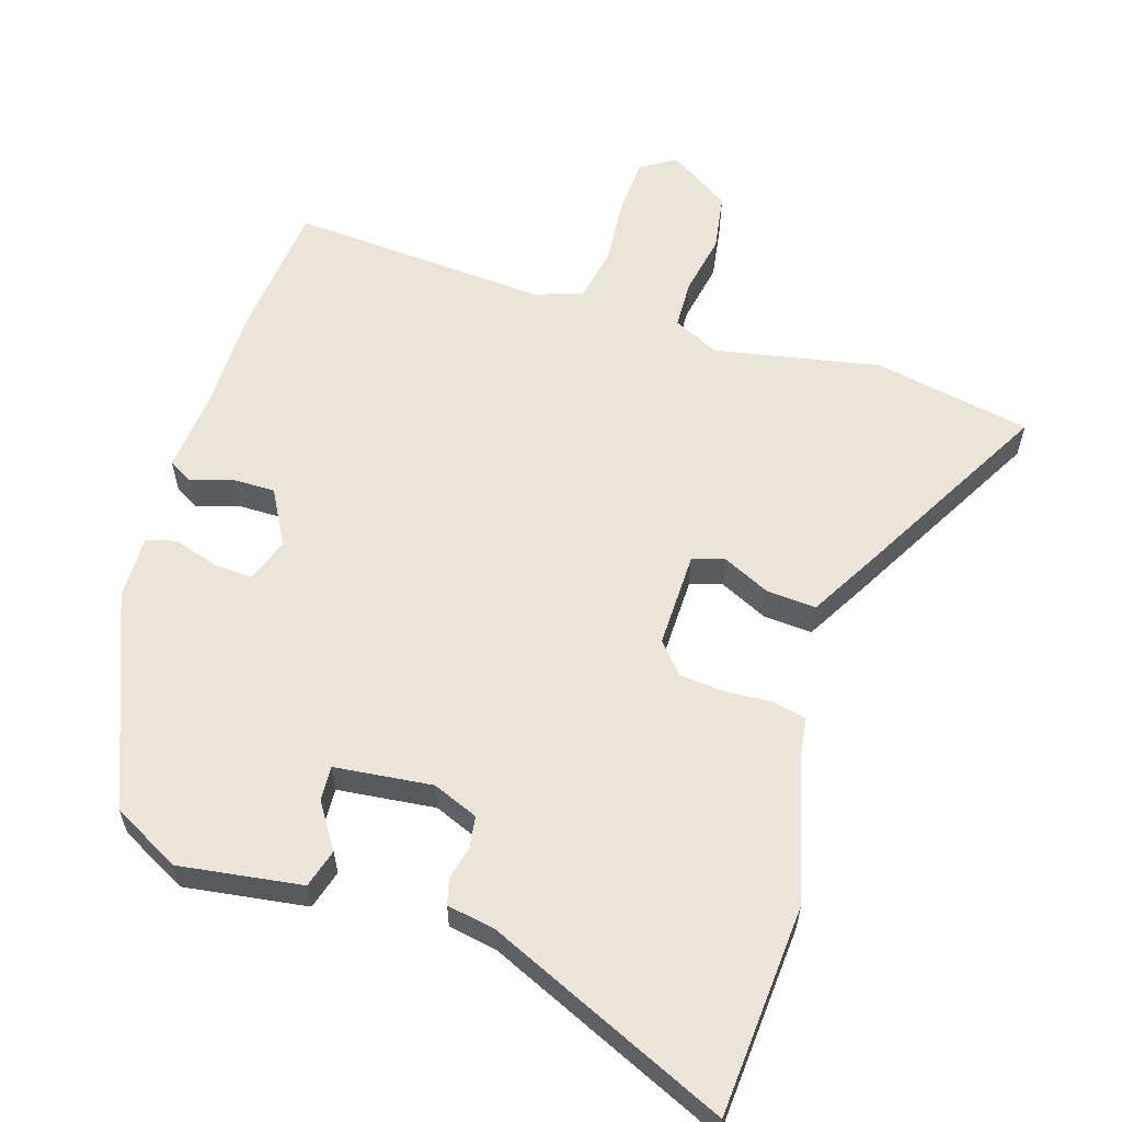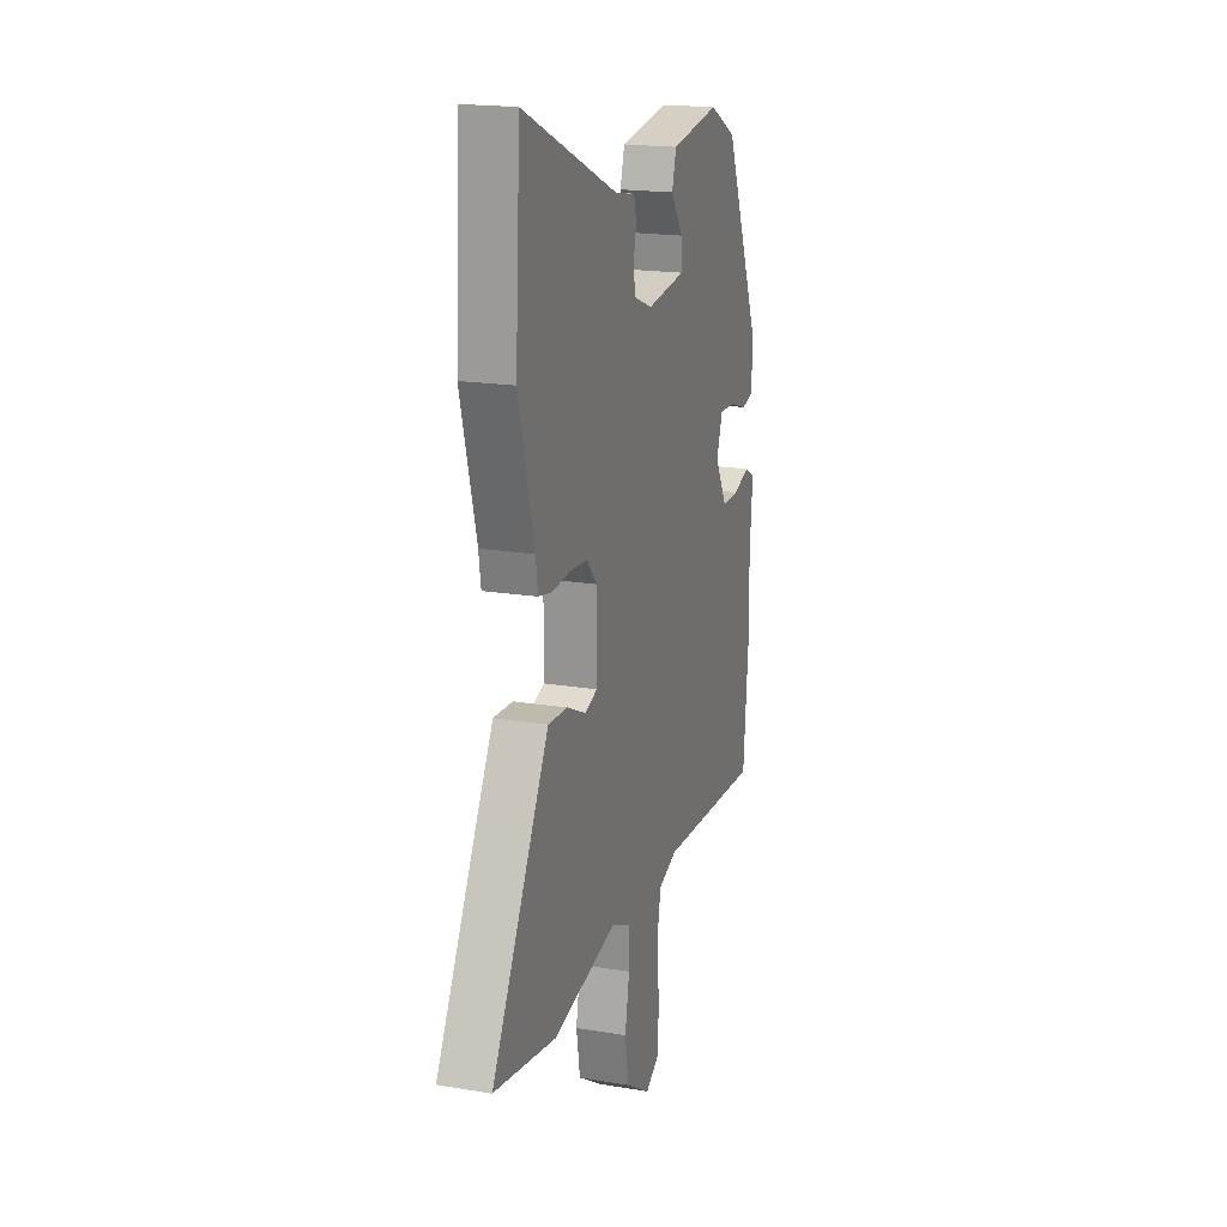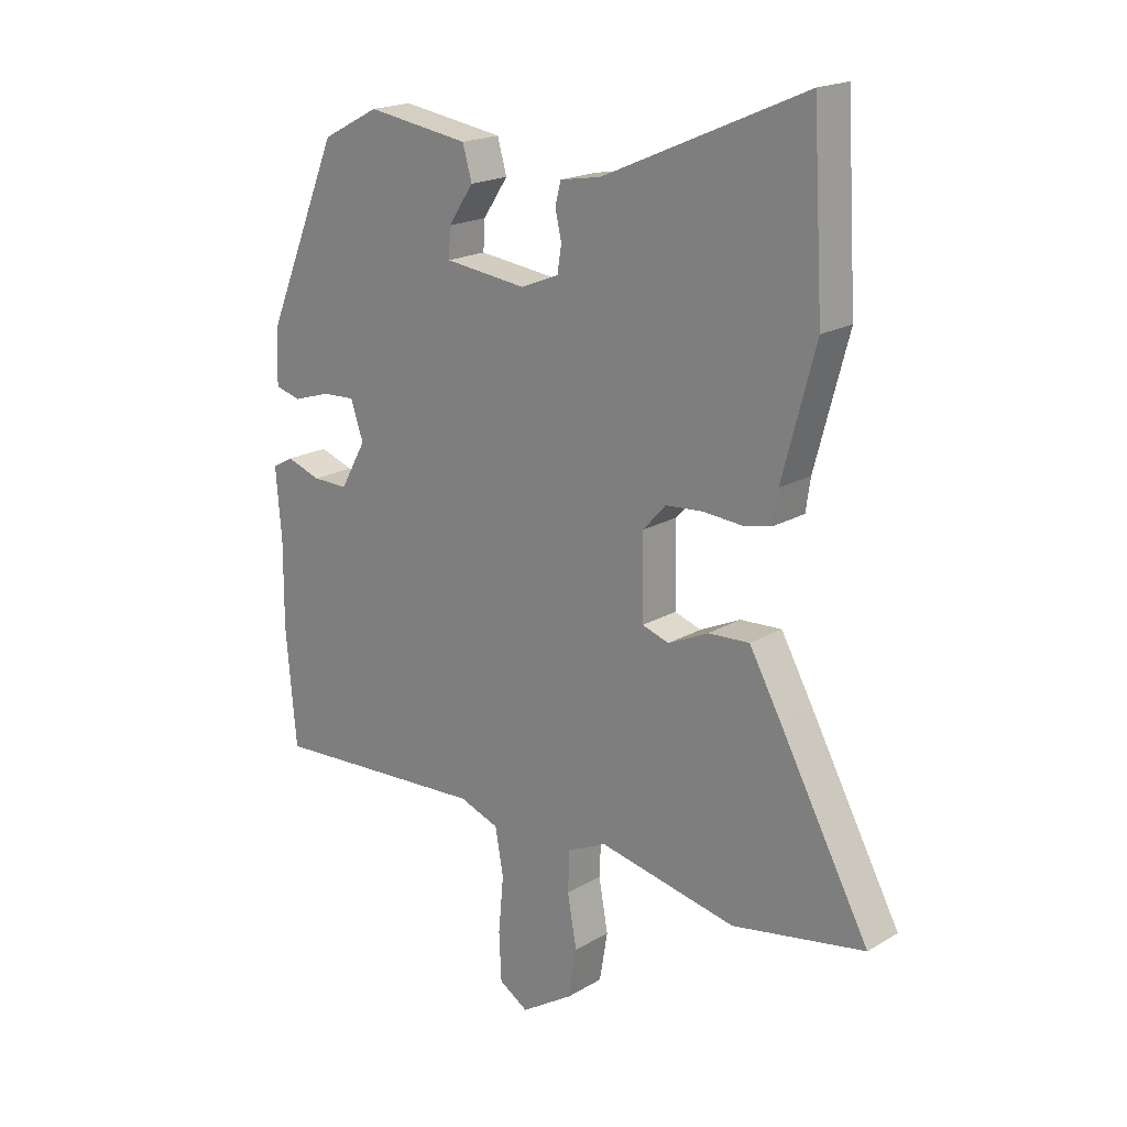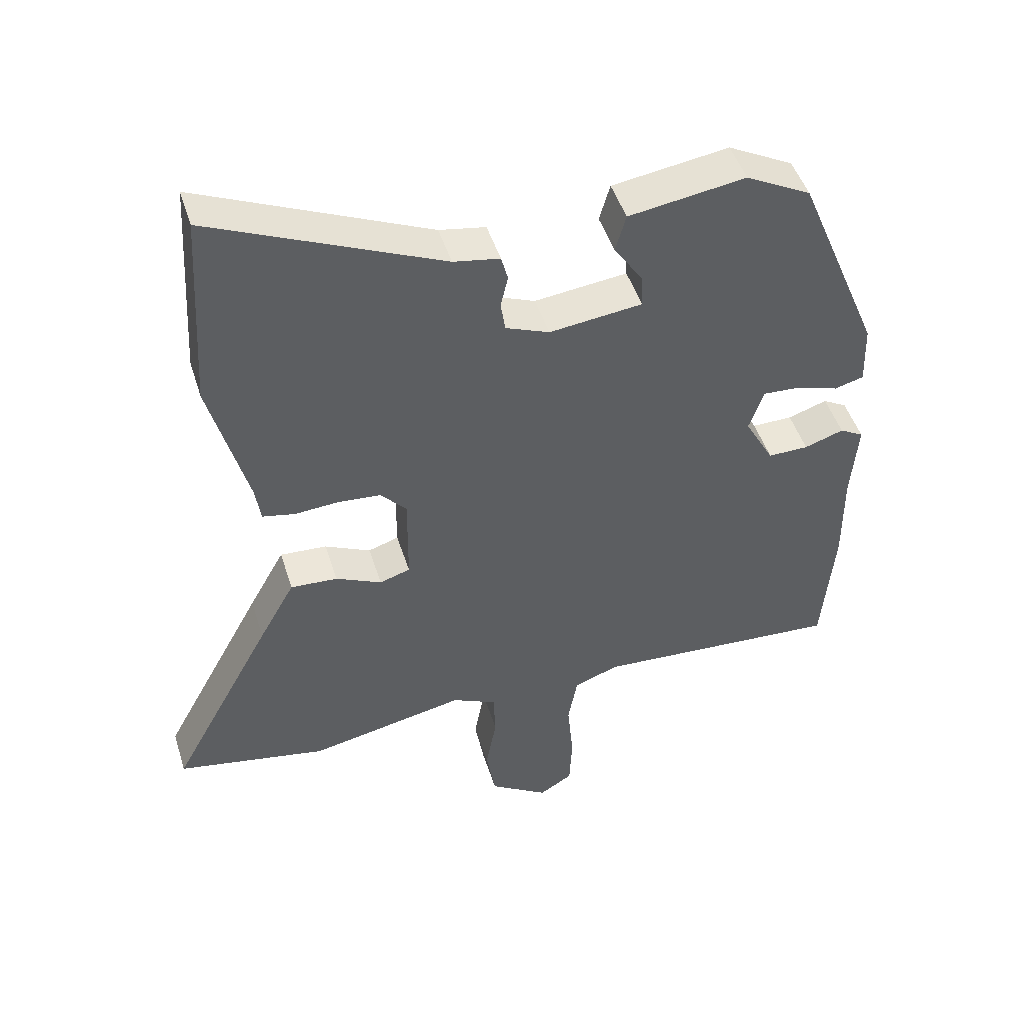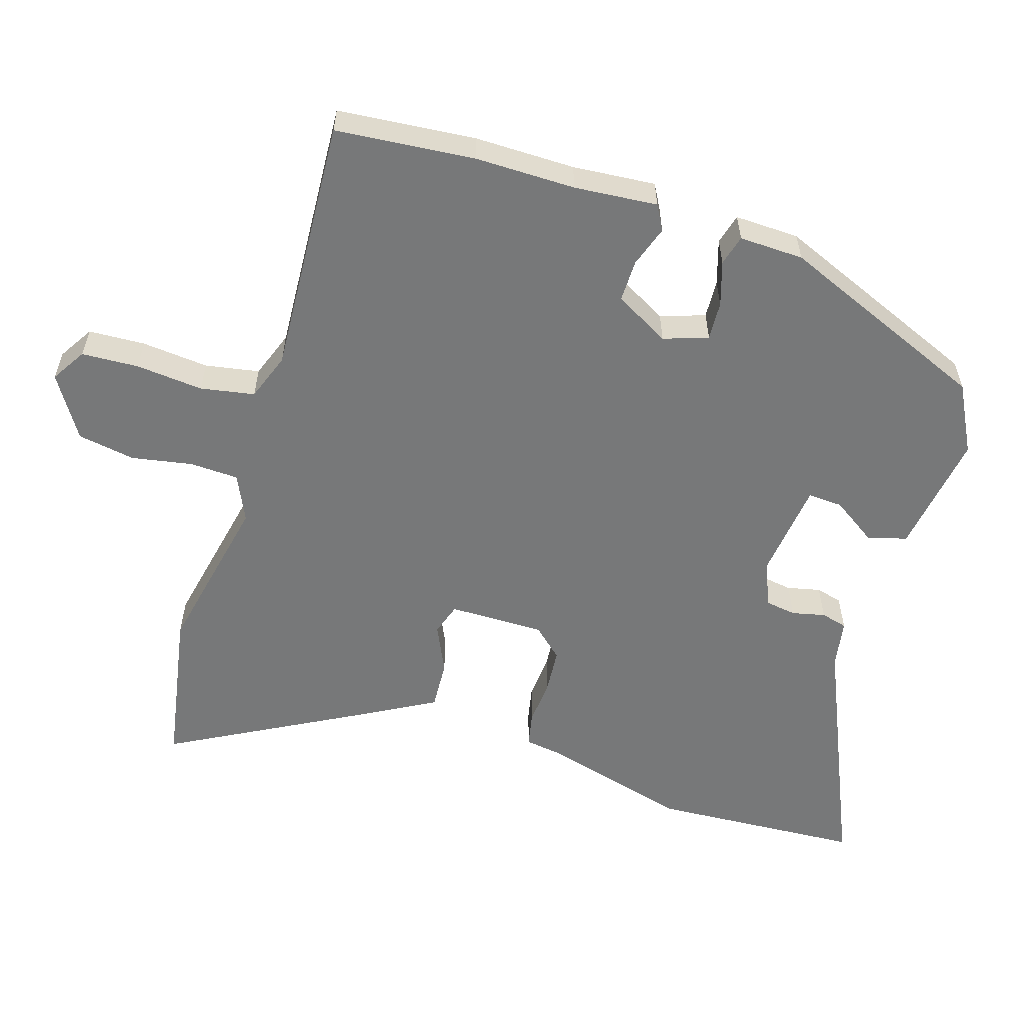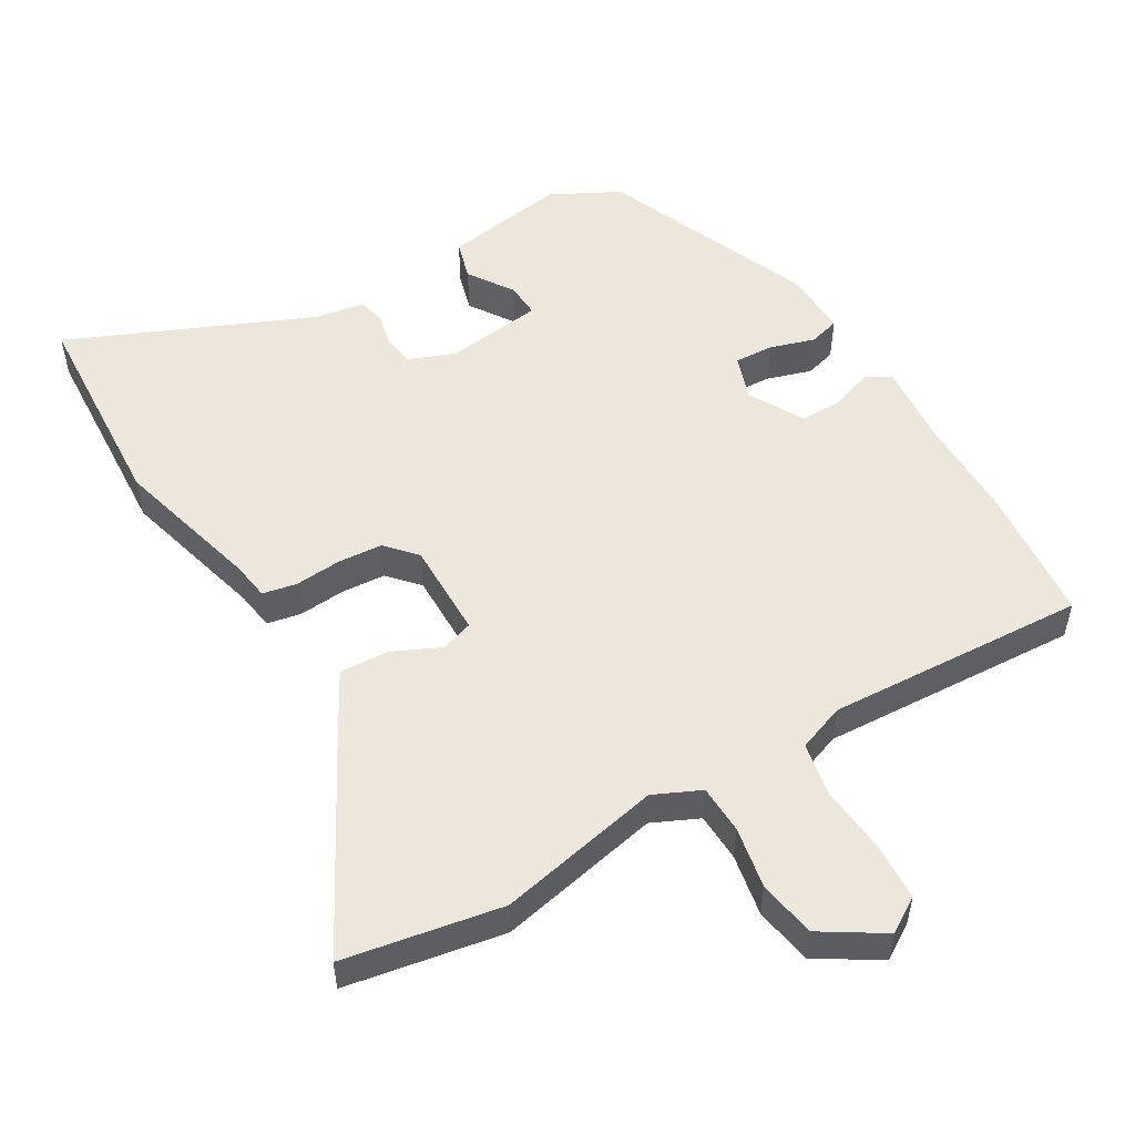
<metadata>
{"format":"obj","ext":"obj","renderer":"f3d","projection":"perspective","resolution":1024,"background":"white","views":[{"elev":59.2,"azim":18.0,"up":"+Y"},{"elev":18.7,"azim":107.7,"up":"+Z"},{"elev":19.1,"azim":42.1,"up":"+Z"},{"elev":47.2,"azim":162.9,"up":"+Z"},{"elev":-57.4,"azim":-107.3,"up":"+Y"},{"elev":53.0,"azim":149.4,"up":"+Y"}]}
</metadata>
<code>
v 0.491 0.07 0.644
v 0.509 0.07 0.341
v 0.452 0.07 0.129
v 0.444 0.07 0.075
v 0.395 0.07 0.065
v 0.328 0.07 0.07
v 0.264 0.07 0.065
v 0.225 0.07 0.022
v 0.226 0.07 -0.116
v 0.272 0.07 -0.131
v 0.341 0.07 -0.099
v 0.412 0.07 -0.095
v 0.466 0.07 -0.192
v 0.621 0.07 -0.478
v 0.394 0.07 -0.519
v 0.158 0.07 -0.47
v 0.091 0.07 -0.501
v 0.088 0.07 -0.571
v 0.104 0.07 -0.659
v 0.09 0.07 -0.742
v 0.001 0.07 -0.798
v -0.049 0.07 -0.767
v -0.053 0.07 -0.685
v -0.044 0.07 -0.588
v -0.058 0.07 -0.51
v -0.126 0.07 -0.485
v -0.499 0.07 -0.506
v -0.517 0.07 -0.306
v -0.516 0.07 -0.161
v -0.526 0.07 -0.041
v -0.49 0.07 -0.021
v -0.431 0.07 -0.041
v -0.37 0.07 -0.042
v -0.326 0.07 0.037
v -0.348 0.07 0.101
v -0.404 0.07 0.098
v -0.468 0.07 0.078
v -0.512 0.07 0.09
v -0.509 0.07 0.183
v -0.382 0.07 0.487
v -0.284 0.07 0.538
v -0.108 0.07 0.511
v -0.092 0.07 0.455
v -0.135 0.07 0.391
v -0.138 0.07 0.341
v 0.002 0.07 0.324
v 0.068 0.07 0.35
v 0.075 0.07 0.395
v 0.064 0.07 0.443
v 0.074 0.07 0.481
v 0.144 0.07 0.493
v 0.491 0 0.644
v 0.509 0 0.341
v 0.452 0 0.129
v 0.444 0 0.075
v 0.395 0 0.065
v 0.328 0 0.07
v 0.264 0 0.065
v 0.225 0 0.022
v 0.226 0 -0.116
v 0.272 0 -0.131
v 0.341 0 -0.099
v 0.412 0 -0.095
v 0.466 0 -0.192
v 0.621 0 -0.478
v 0.394 0 -0.519
v 0.158 0 -0.47
v 0.091 0 -0.501
v 0.088 0 -0.571
v 0.104 0 -0.659
v 0.09 0 -0.742
v 0.001 0 -0.798
v -0.049 0 -0.767
v -0.053 0 -0.685
v -0.044 0 -0.588
v -0.058 0 -0.51
v -0.126 0 -0.485
v -0.499 0 -0.506
v -0.517 0 -0.306
v -0.516 0 -0.161
v -0.526 0 -0.041
v -0.49 0 -0.021
v -0.431 0 -0.041
v -0.37 0 -0.042
v -0.326 0 0.037
v -0.348 0 0.101
v -0.404 0 0.098
v -0.468 0 0.078
v -0.512 0 0.09
v -0.509 0 0.183
v -0.382 0 0.487
v -0.284 0 0.538
v -0.108 0 0.511
v -0.092 0 0.455
v -0.135 0 0.391
v -0.138 0 0.341
v 0.002 0 0.324
v 0.068 0 0.35
v 0.075 0 0.395
v 0.064 0 0.443
v 0.074 0 0.481
v 0.144 0 0.493
f 48 49 50 51
f 1 2 3
f 51 1 3
f 48 51 3
f 47 48 3
f 4 5 6
f 3 4 6
f 47 3 6
f 46 47 6
f 45 46 6 7
f 42 43 44
f 41 42 44
f 40 41 44
f 39 40 44
f 38 39 44
f 37 38 44
f 36 37 44
f 35 36 44 45
f 45 7 8
f 35 45 8
f 34 35 8
f 29 30 31 32
f 29 32 33
f 28 29 33
f 27 28 33
f 26 27 33
f 34 8 9
f 33 34 9
f 26 33 9
f 25 26 9
f 22 23 24
f 21 22 24
f 20 21 24
f 19 20 24
f 18 19 24
f 17 18 24 25
f 14 15 16
f 13 14 16
f 12 13 16
f 11 12 16
f 10 11 16
f 16 17 25
f 10 16 25
f 9 10 25
f 102 101 100 99
f 54 53 52
f 54 52 102
f 54 102 99
f 54 99 98
f 57 56 55
f 57 55 54
f 57 54 98
f 57 98 97
f 58 57 97 96
f 95 94 93
f 95 93 92
f 95 92 91
f 95 91 90
f 95 90 89
f 95 89 88
f 95 88 87
f 96 95 87 86
f 59 58 96
f 59 96 86
f 59 86 85
f 83 82 81 80
f 84 83 80
f 84 80 79
f 84 79 78
f 84 78 77
f 60 59 85
f 60 85 84
f 60 84 77
f 60 77 76
f 75 74 73
f 75 73 72
f 75 72 71
f 75 71 70
f 75 70 69
f 76 75 69 68
f 67 66 65
f 67 65 64
f 67 64 63
f 67 63 62
f 67 62 61
f 76 68 67
f 76 67 61
f 76 61 60
f 1 52 53 2
f 2 53 54 3
f 3 54 55 4
f 4 55 56 5
f 5 56 57 6
f 6 57 58 7
f 7 58 59 8
f 8 59 60 9
f 9 60 61 10
f 10 61 62 11
f 11 62 63 12
f 12 63 64 13
f 13 64 65 14
f 14 65 66 15
f 15 66 67 16
f 16 67 68 17
f 17 68 69 18
f 18 69 70 19
f 19 70 71 20
f 20 71 72 21
f 21 72 73 22
f 22 73 74 23
f 23 74 75 24
f 24 75 76 25
f 25 76 77 26
f 26 77 78 27
f 27 78 79 28
f 28 79 80 29
f 29 80 81 30
f 30 81 82 31
f 31 82 83 32
f 32 83 84 33
f 33 84 85 34
f 34 85 86 35
f 35 86 87 36
f 36 87 88 37
f 37 88 89 38
f 38 89 90 39
f 39 90 91 40
f 40 91 92 41
f 41 92 93 42
f 42 93 94 43
f 43 94 95 44
f 44 95 96 45
f 45 96 97 46
f 46 97 98 47
f 47 98 99 48
f 48 99 100 49
f 49 100 101 50
f 50 101 102 51
f 51 102 52 1

</code>
